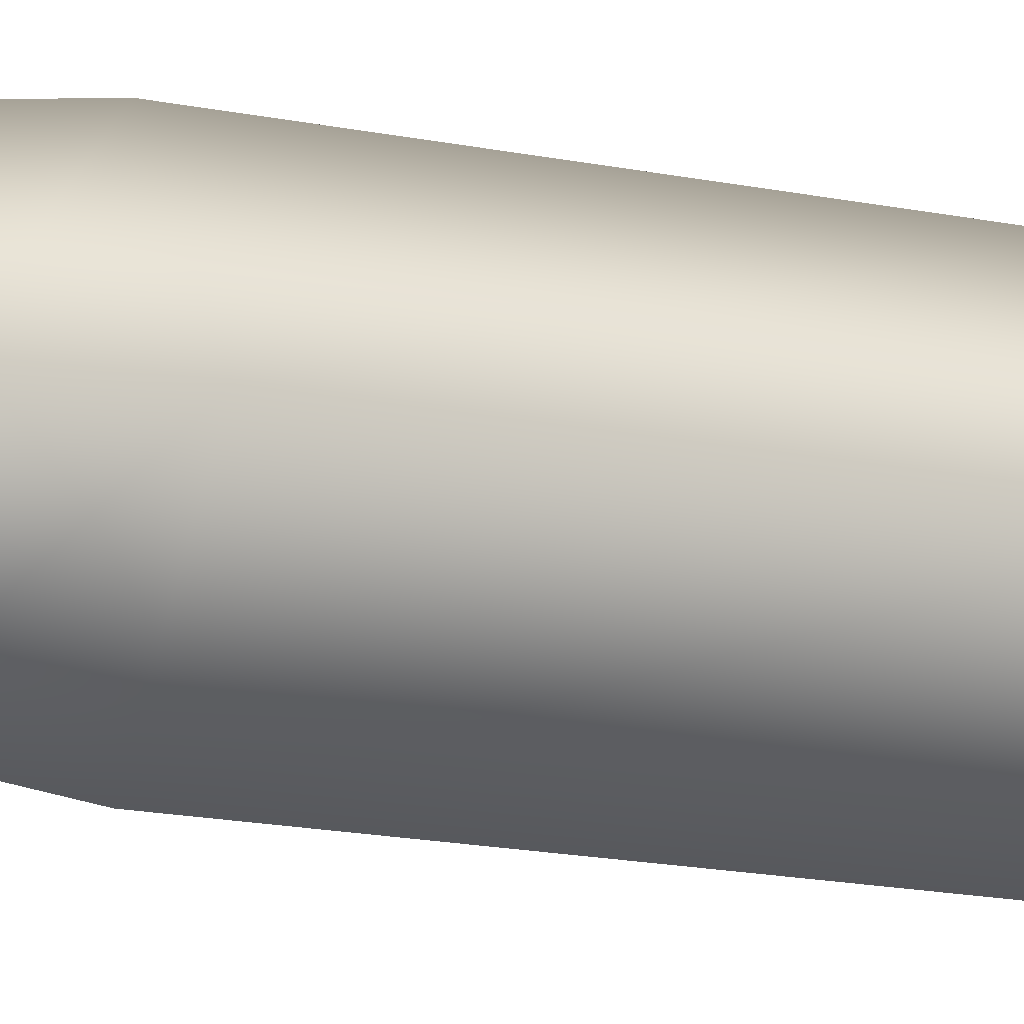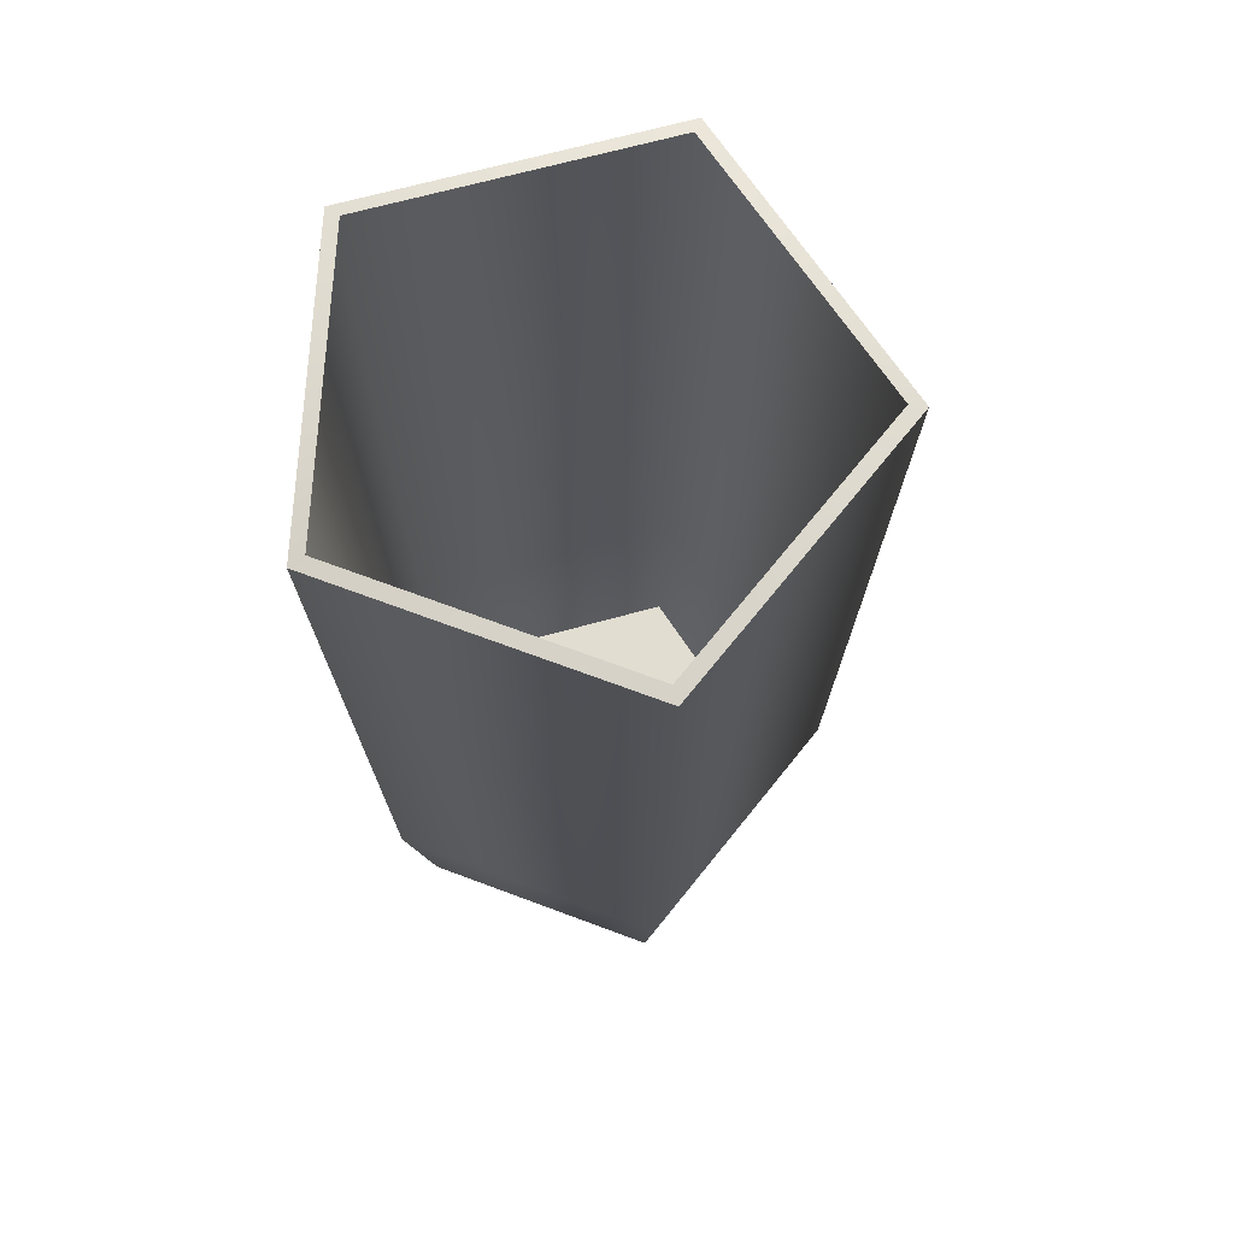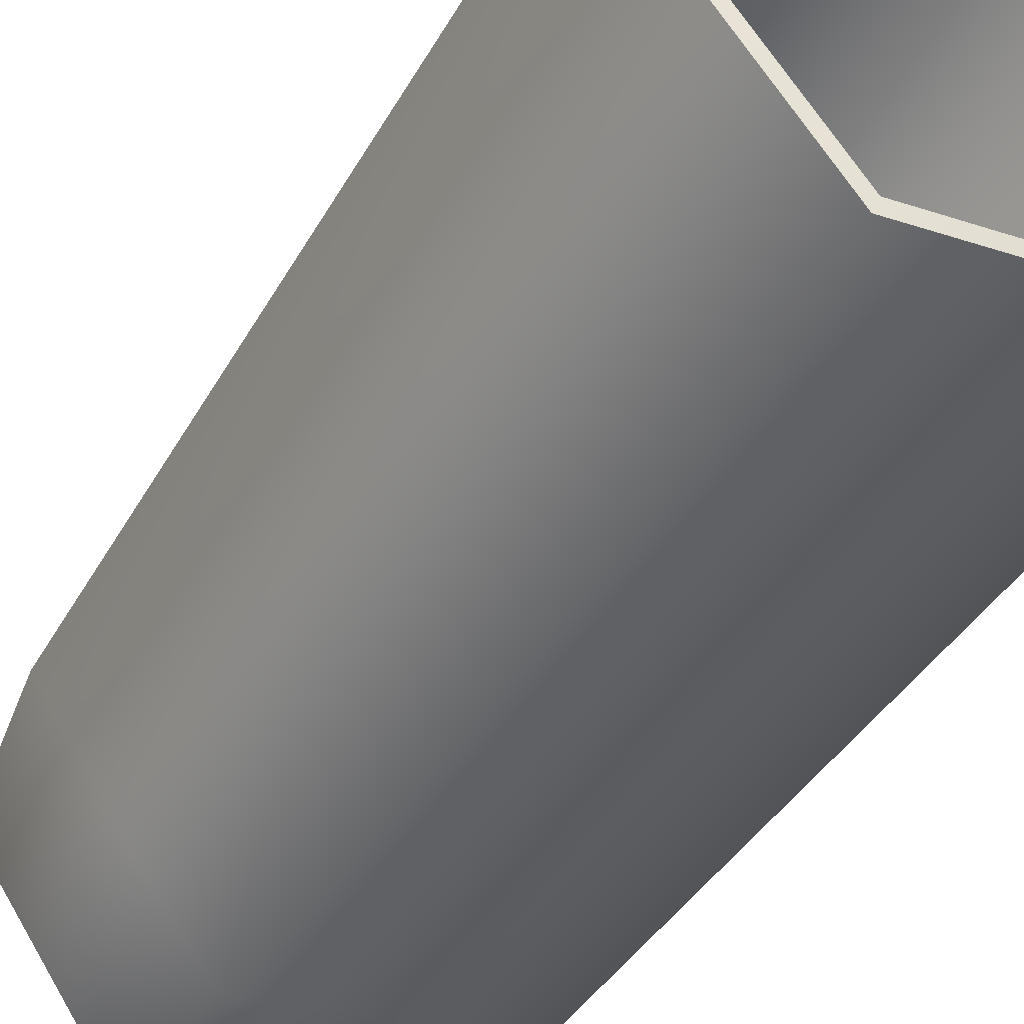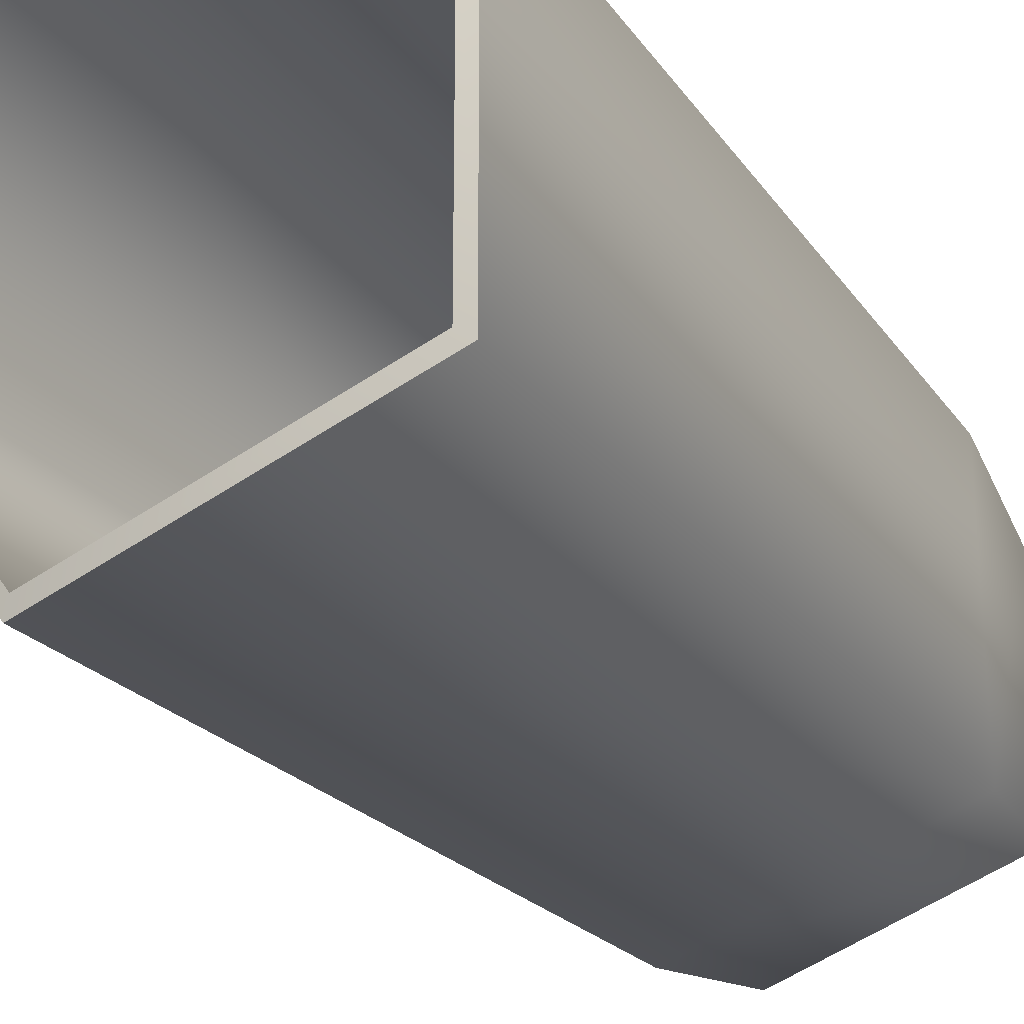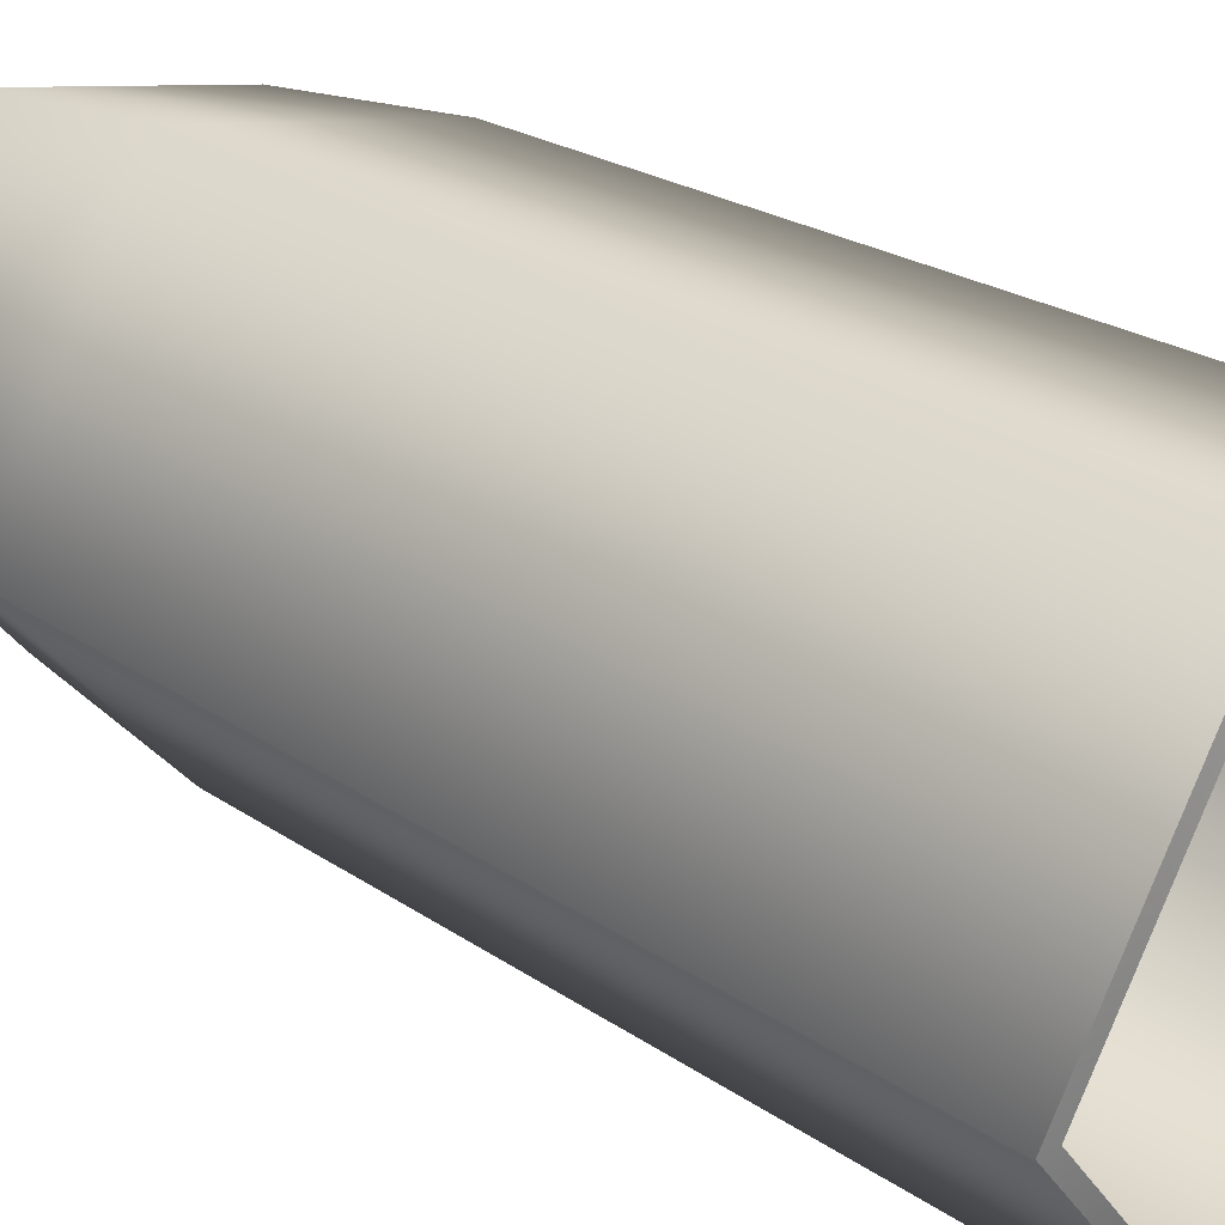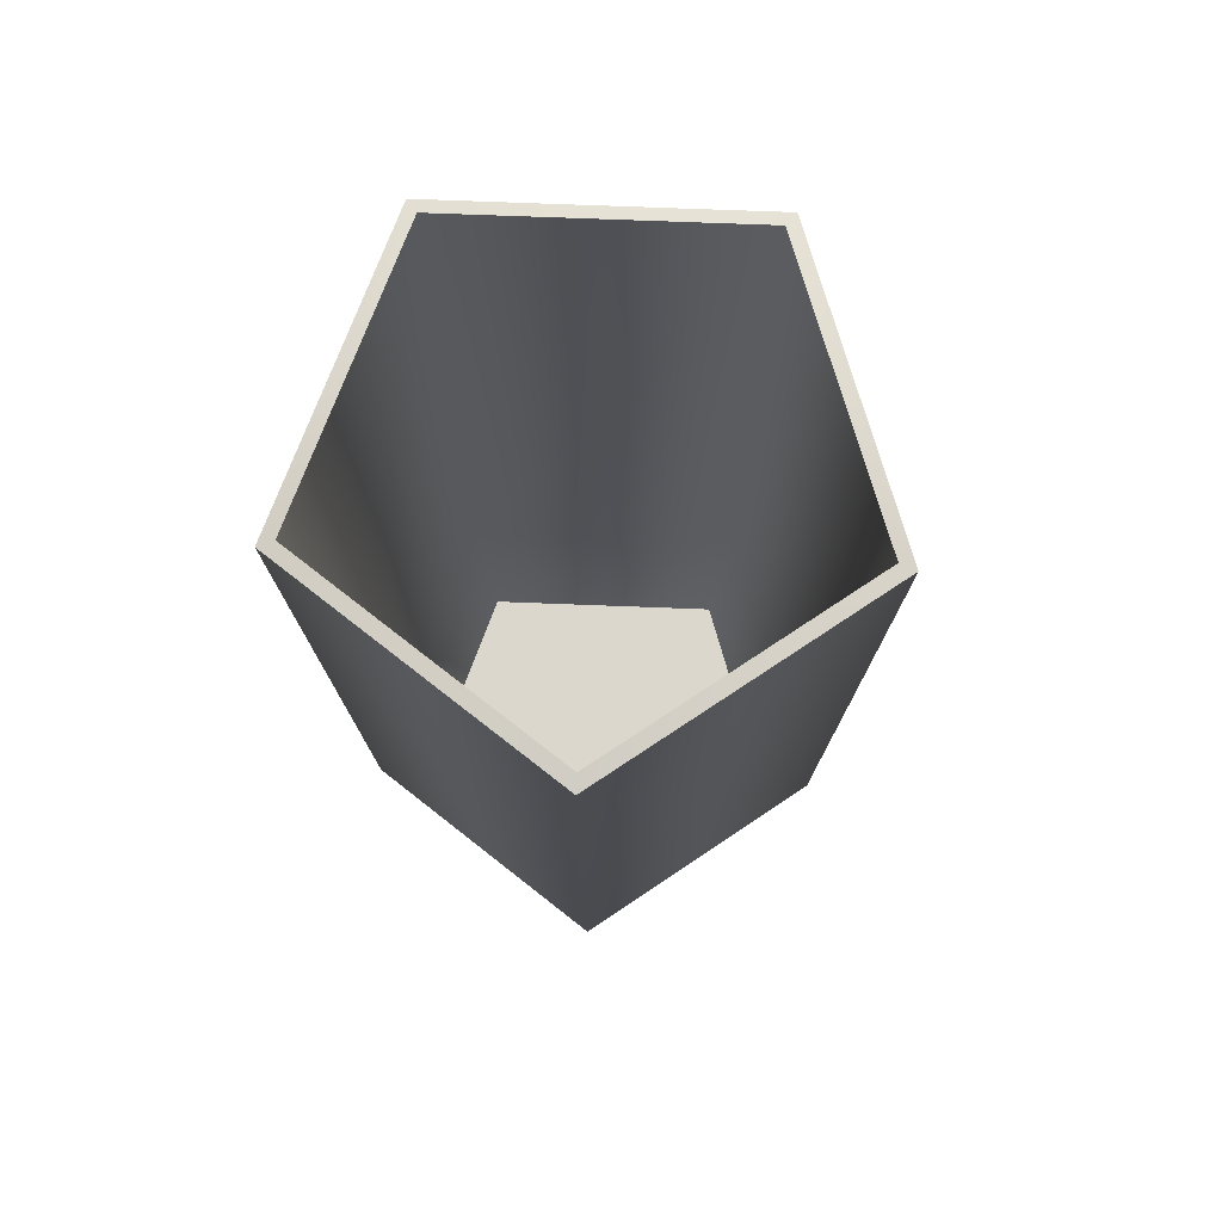
<metadata>
{"format":"obj","ext":"obj","renderer":"f3d","projection":"perspective","resolution":1024,"background":"white","views":[{"elev":-12.9,"azim":61.2,"up":"+Z"},{"elev":68.5,"azim":2.6,"up":"+Y"},{"elev":-49.3,"azim":148.8,"up":"+Z"},{"elev":-25.9,"azim":-150.9,"up":"+Z"},{"elev":31.4,"azim":130.9,"up":"+Z"},{"elev":73.0,"azim":-51.8,"up":"+Y"}]}
</metadata>
<code>
g default
v 8.552 9.685 -19.46
v 8.376 9.685 -19.4
v 8.376 9.685 -19.22
v 8.552 9.685 -19.16
v 8.66 9.685 -19.31
v 8.503 9.685 -19.31
v 8.343 10.38 -19.43
v 8.564 10.38 -19.5
v 8.701 10.38 -19.31
v 8.564 10.38 -19.12
v 8.343 10.38 -19.19
v 8.353 10.39 -19.42
v 8.56 10.39 -19.49
v 8.689 10.39 -19.31
v 8.56 10.39 -19.13
v 8.353 10.39 -19.2
v 8.358 9.809 -19.41
v 8.558 9.809 -19.48
v 8.682 9.809 -19.31
v 8.558 9.809 -19.14
v 8.358 9.809 -19.2
g Cocktail_Mixer_2_Cup
f 18 1 2 17
f 17 2 3 21
f 21 3 4 20
f 20 4 5 19
f 19 5 1 18
f 1 6 2
f 2 6 3
f 3 6 4
f 4 6 5
f 5 6 1
f 16 12 7 11
f 12 13 8 7
f 13 14 9 8
f 14 15 10 9
f 15 16 11 10
f 7 17 21 11
f 8 18 17 7
f 9 19 18 8
f 10 20 19 9
f 11 21 20 10

</code>
